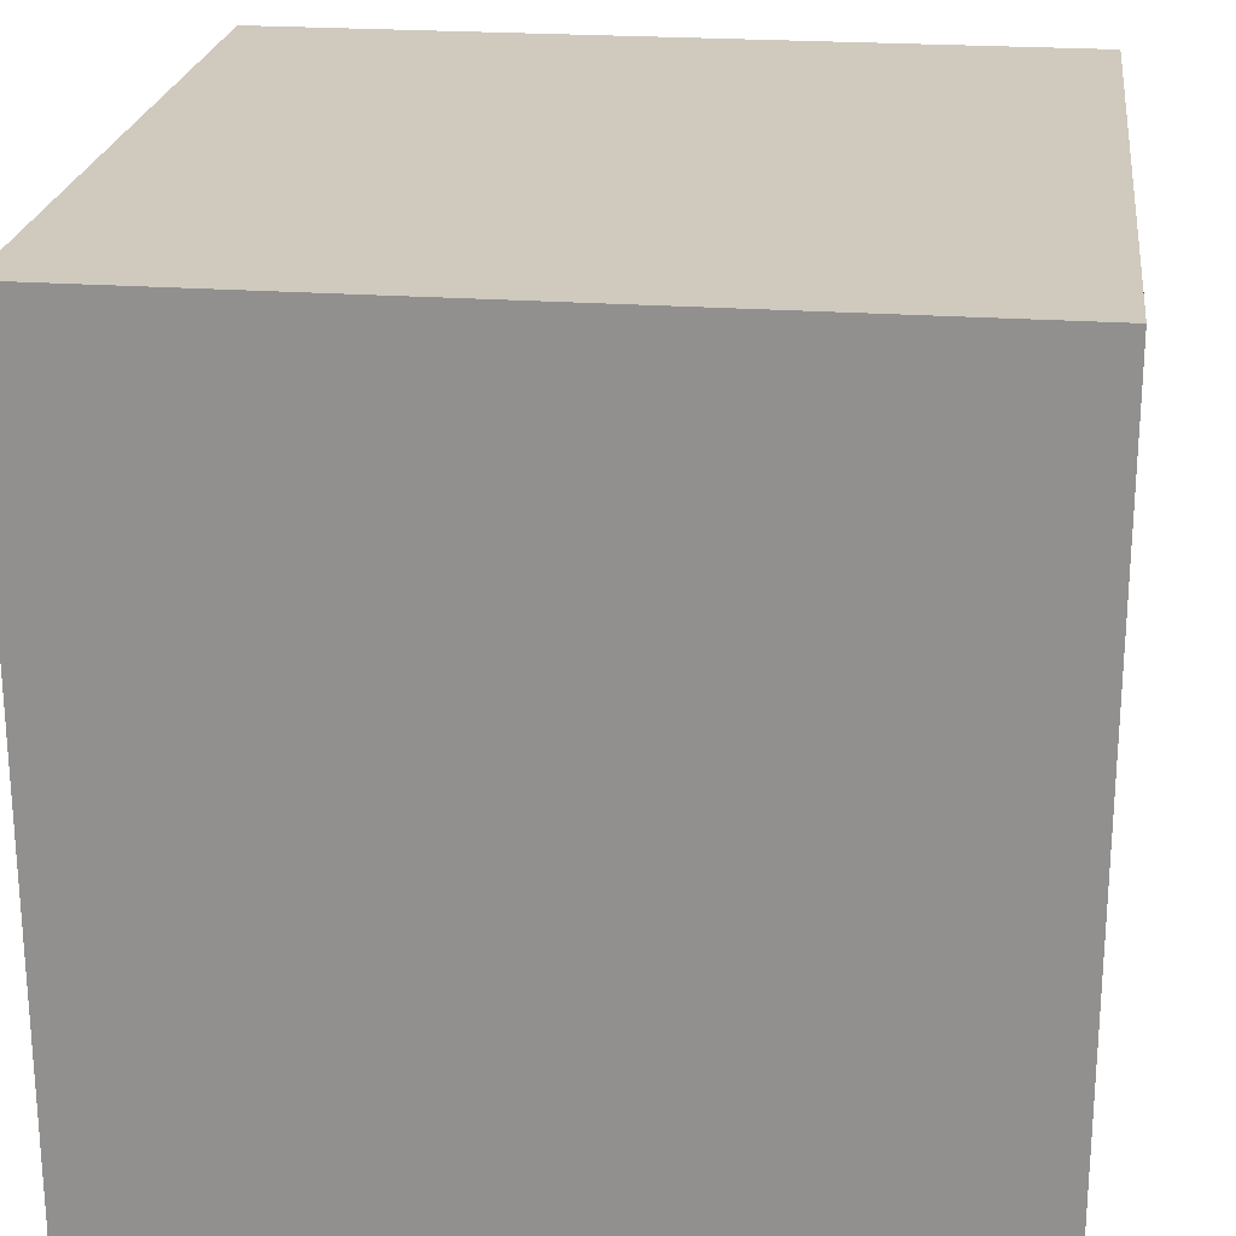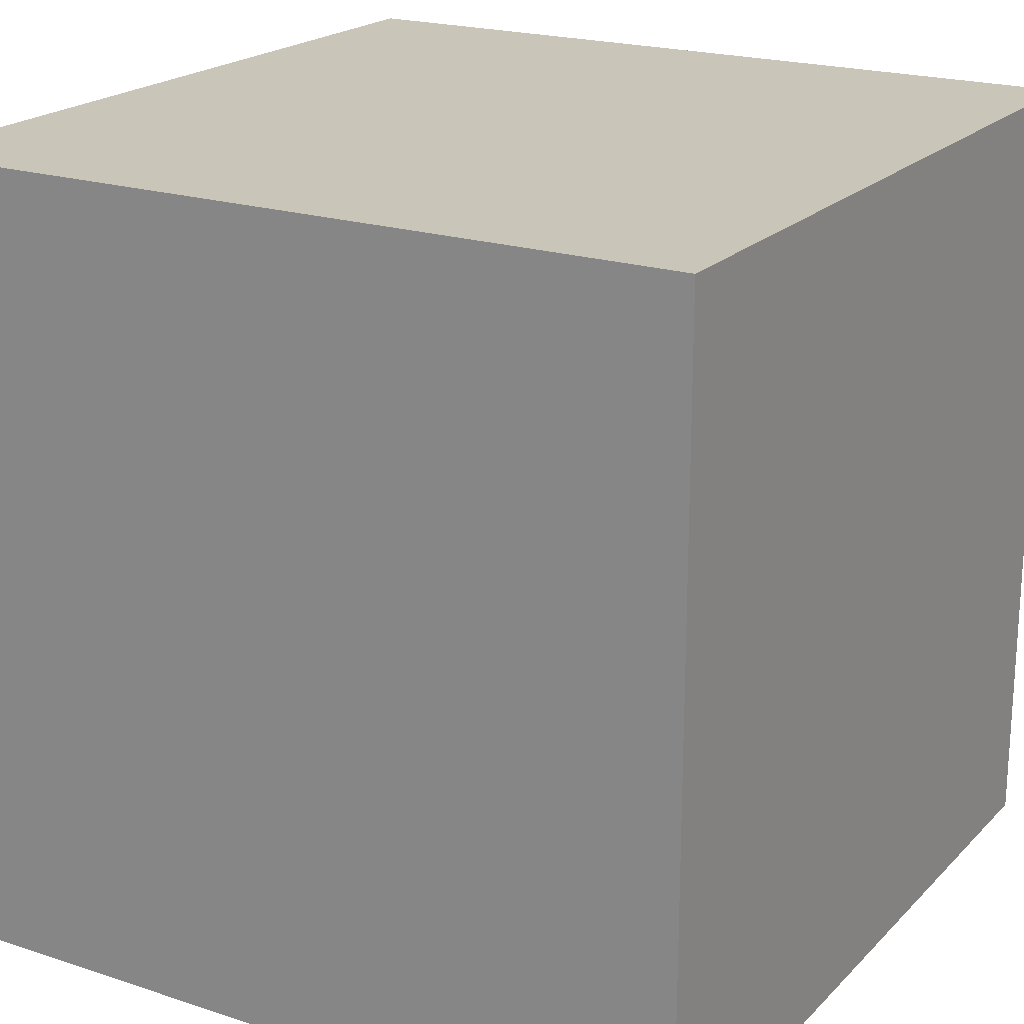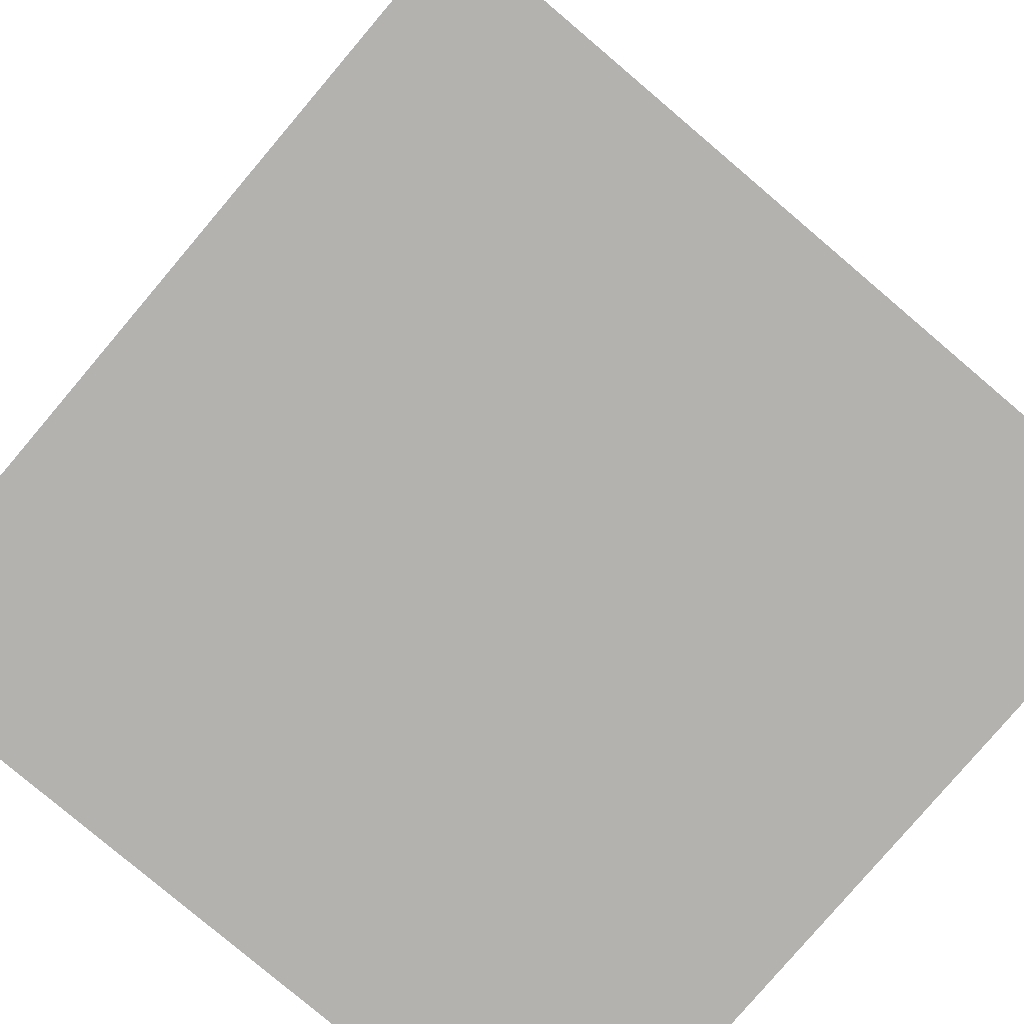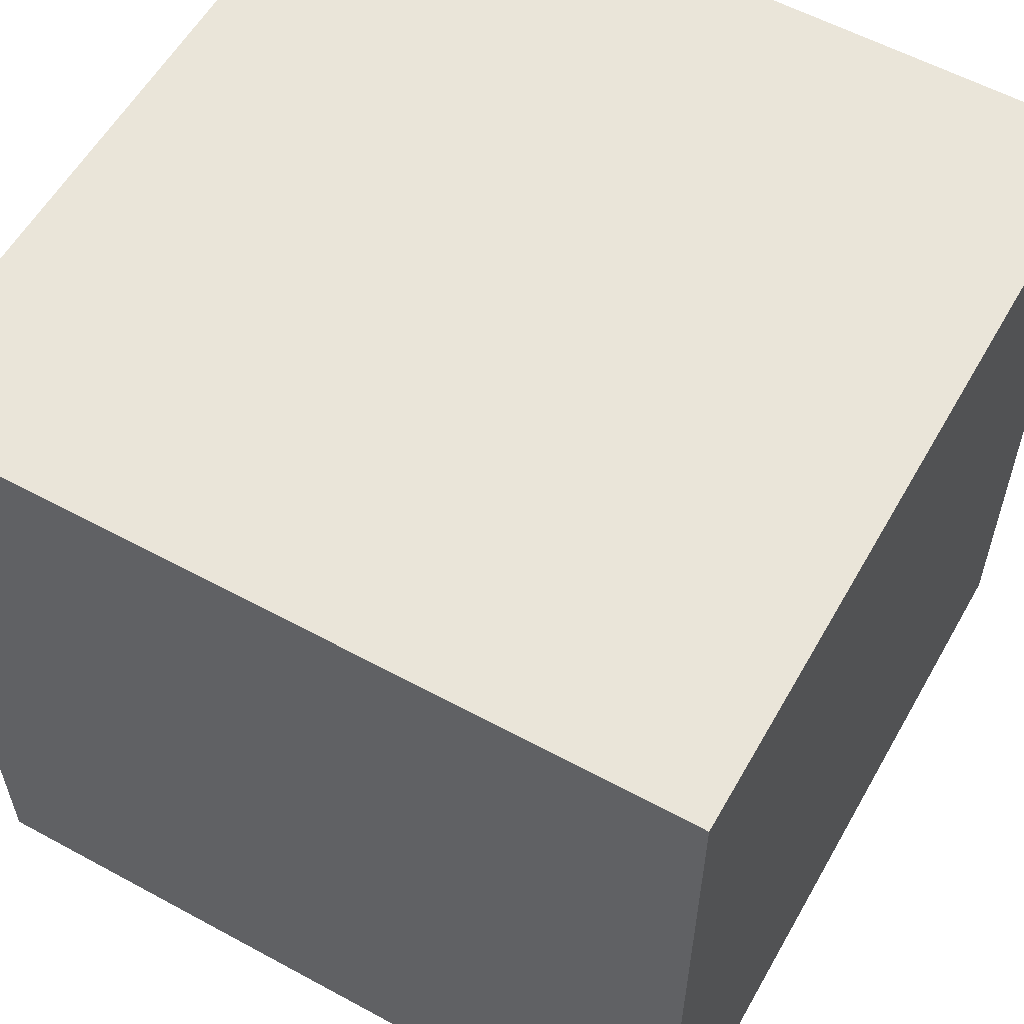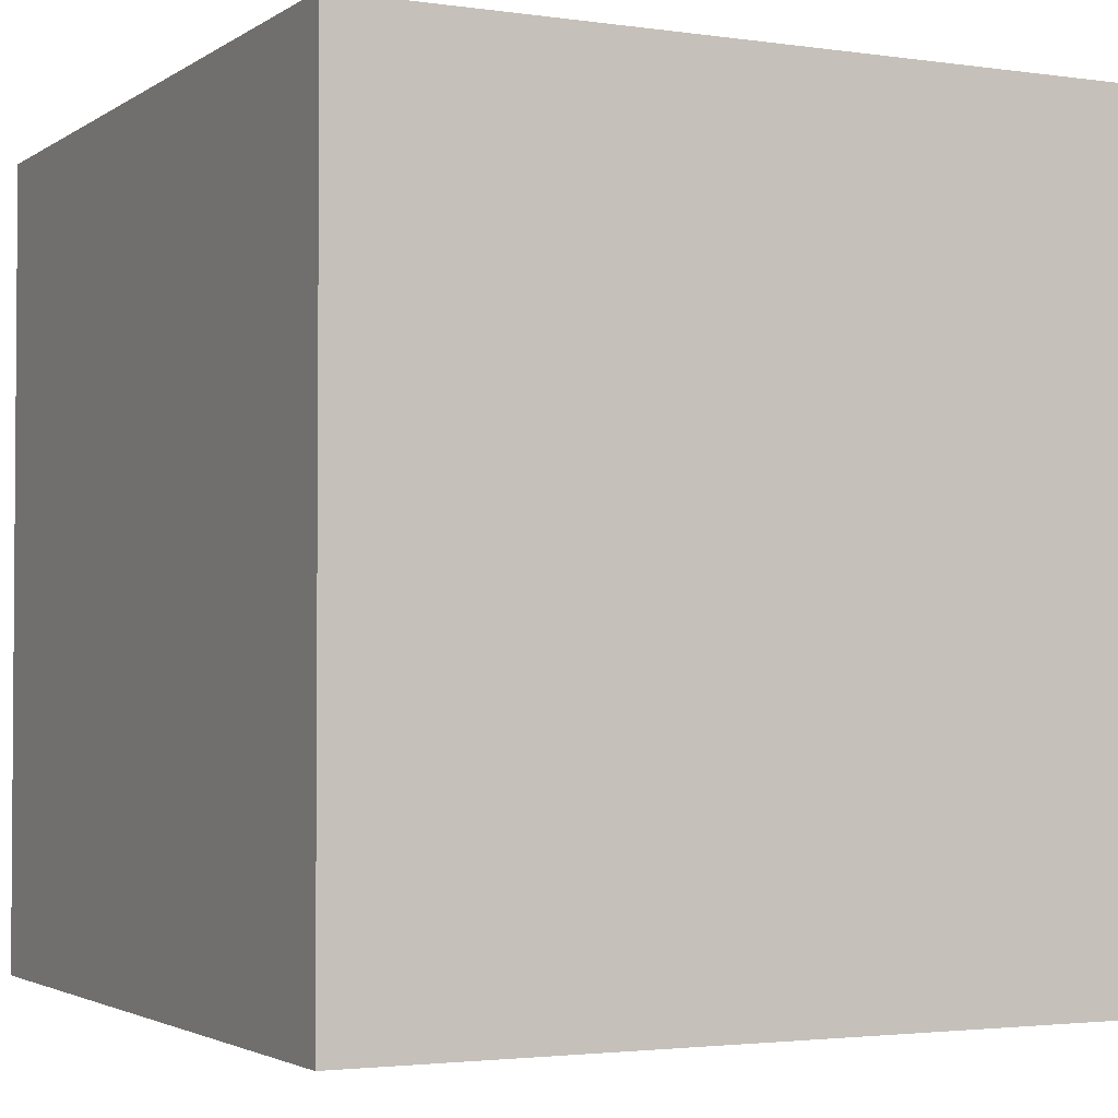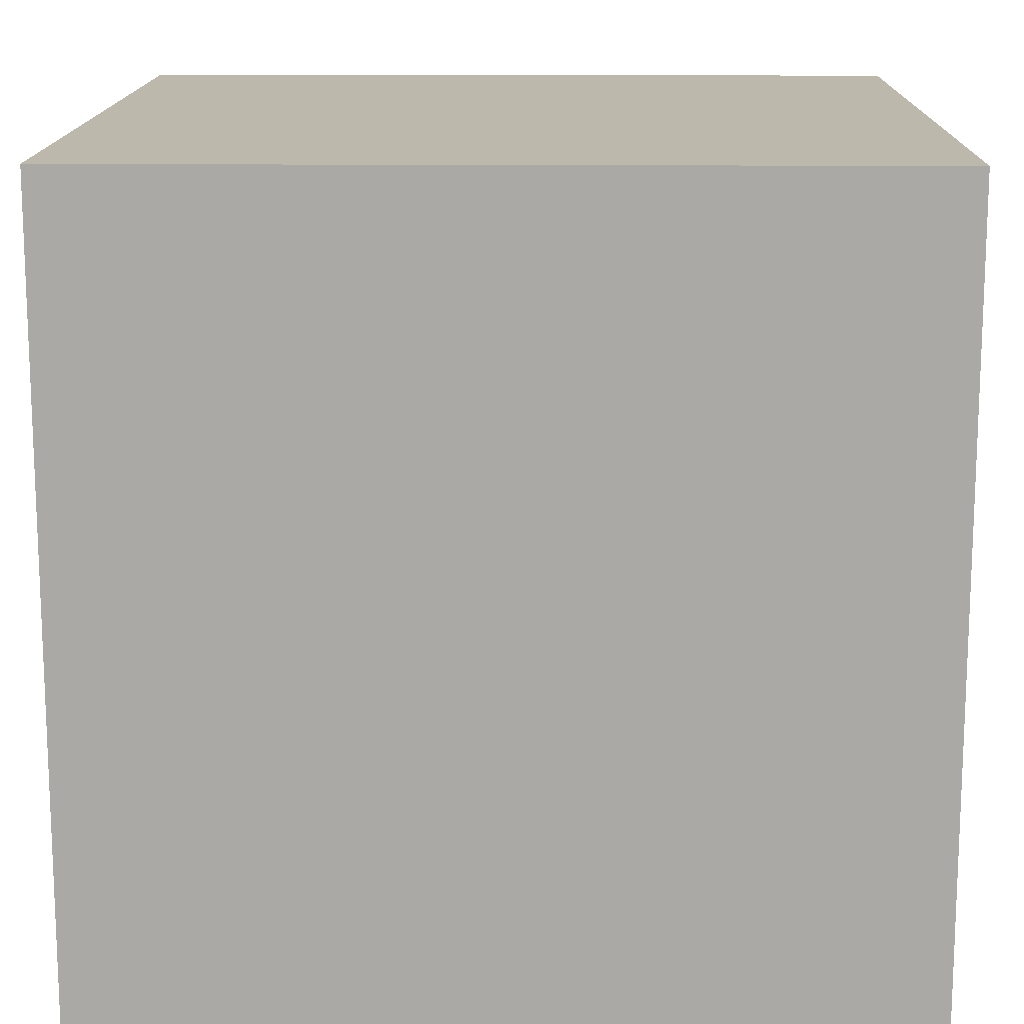
<metadata>
{"format":"obj","ext":"obj","renderer":"f3d","projection":"perspective","resolution":1024,"background":"white","views":[{"elev":23.0,"azim":7.0,"up":"+Z"},{"elev":20.6,"azim":-149.3,"up":"+Y"},{"elev":-79.8,"azim":-130.3,"up":"+Z"},{"elev":57.7,"azim":29.4,"up":"+Y"},{"elev":-2.6,"azim":-116.6,"up":"+Y"},{"elev":14.6,"azim":-89.0,"up":"+Y"}]}
</metadata>
<code>
o SKY_Cube
v -10 -10 -10
v -10 -10 10
v -10 10 -10
v -10 10 10
v 10 -10 -10
v 10 -10 10
v 10 10 -10
v 10 10 10
f 1 2 4 3
f 3 4 8 7
f 7 8 6 5
f 5 6 2 1
f 3 7 5 1
f 8 4 2 6

</code>
